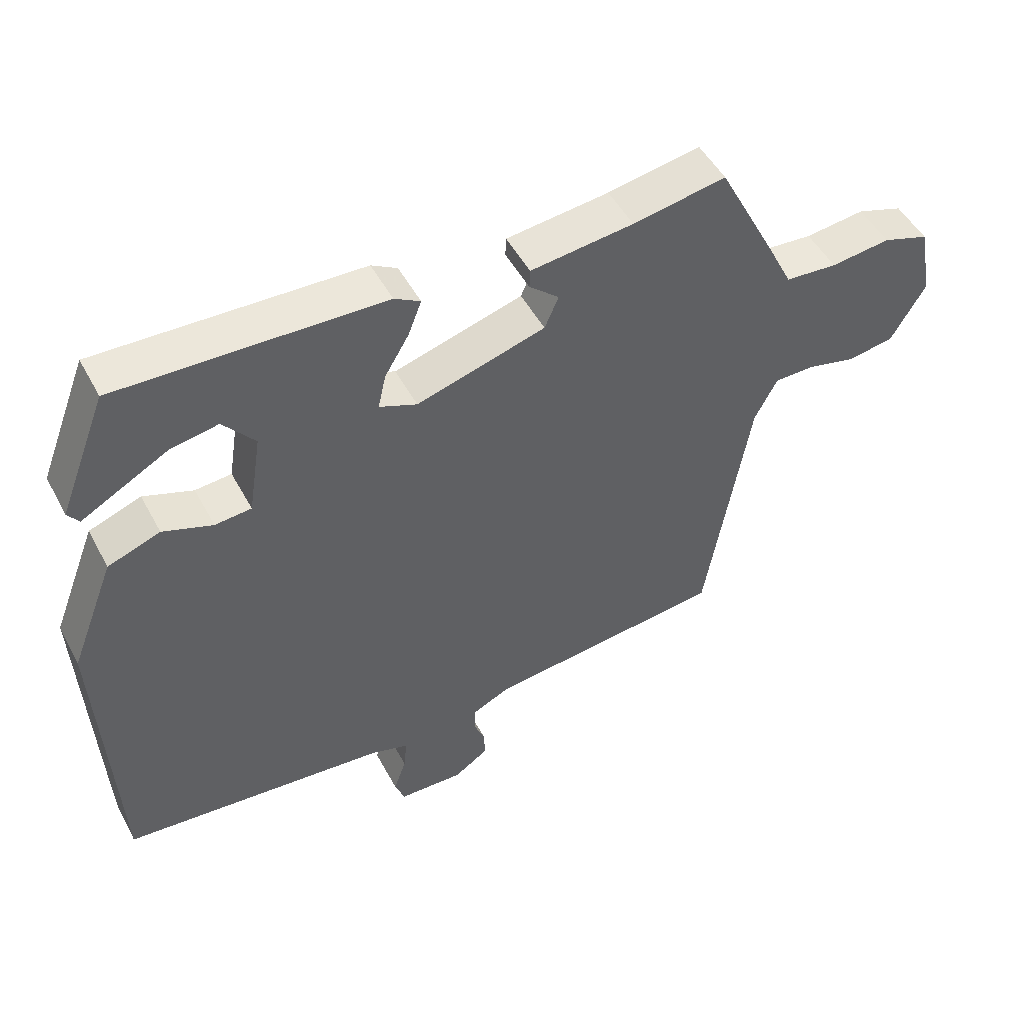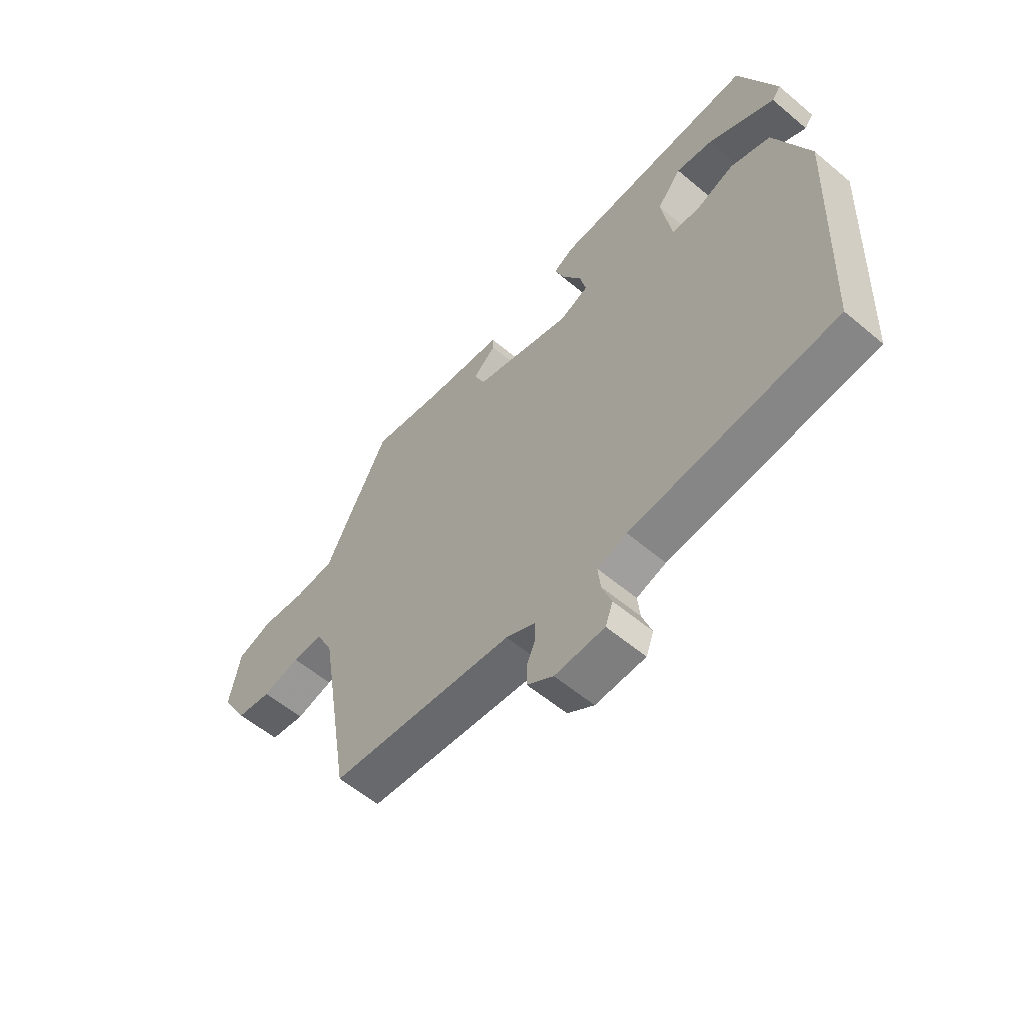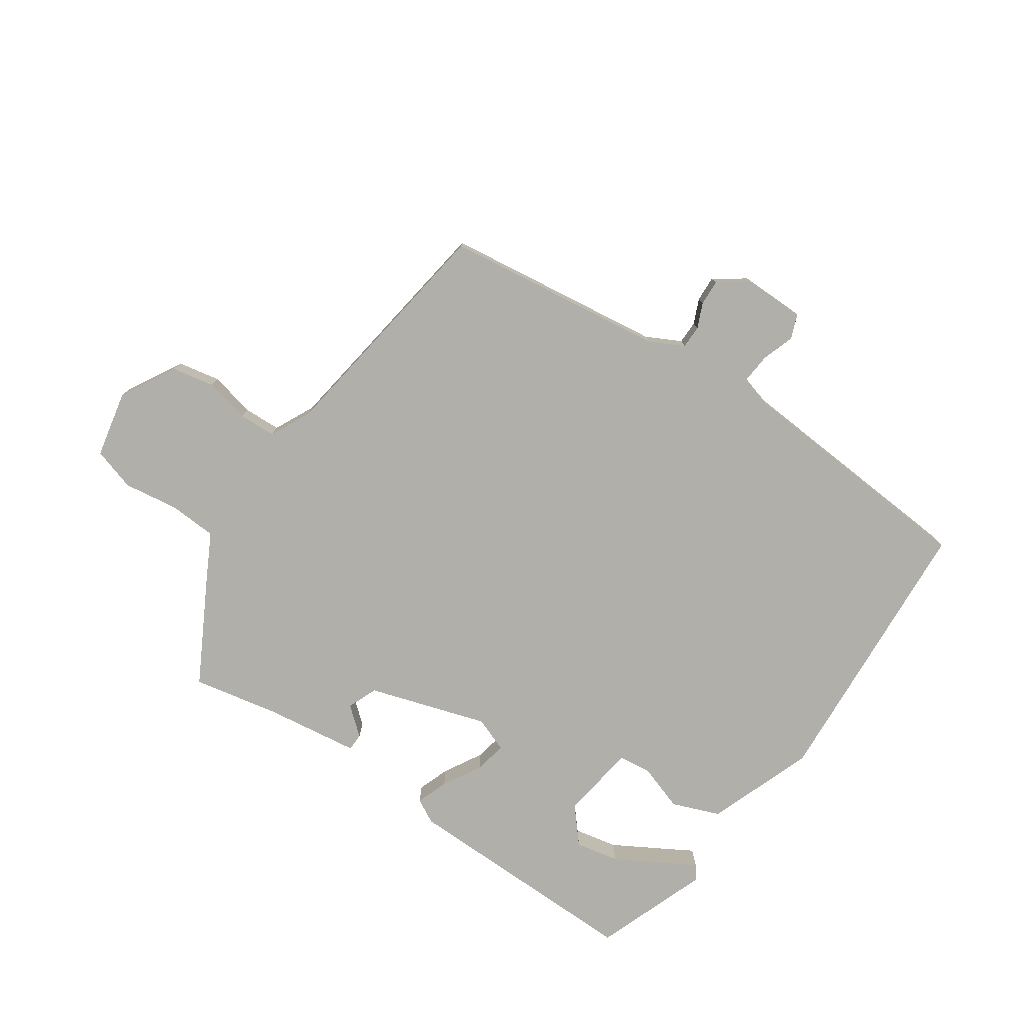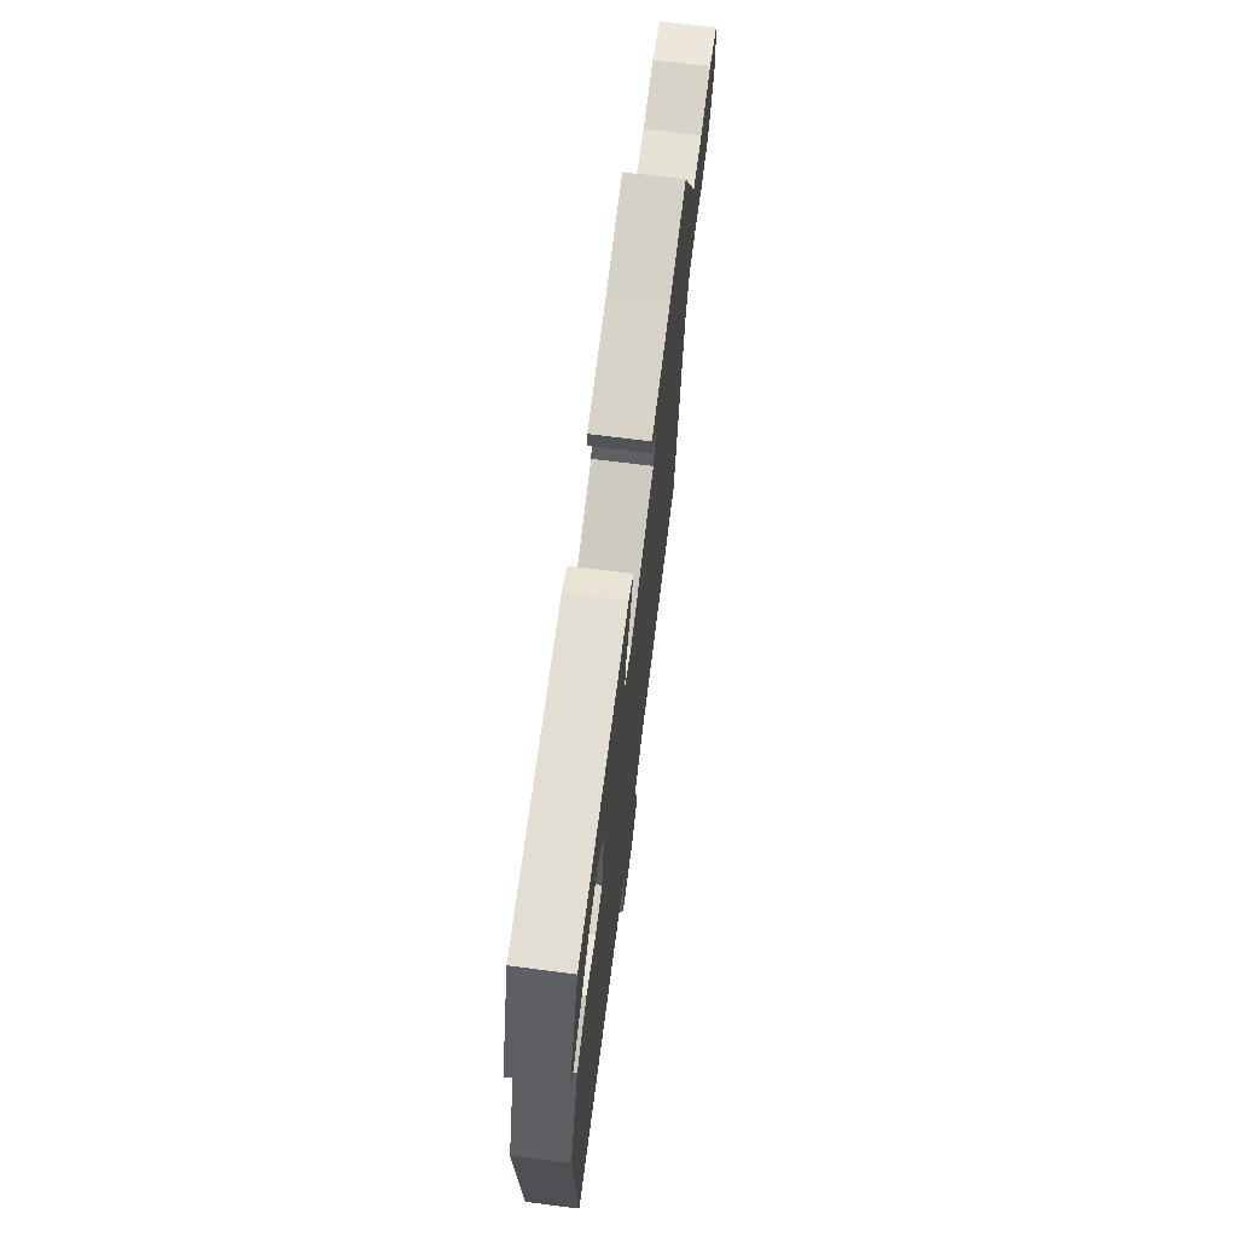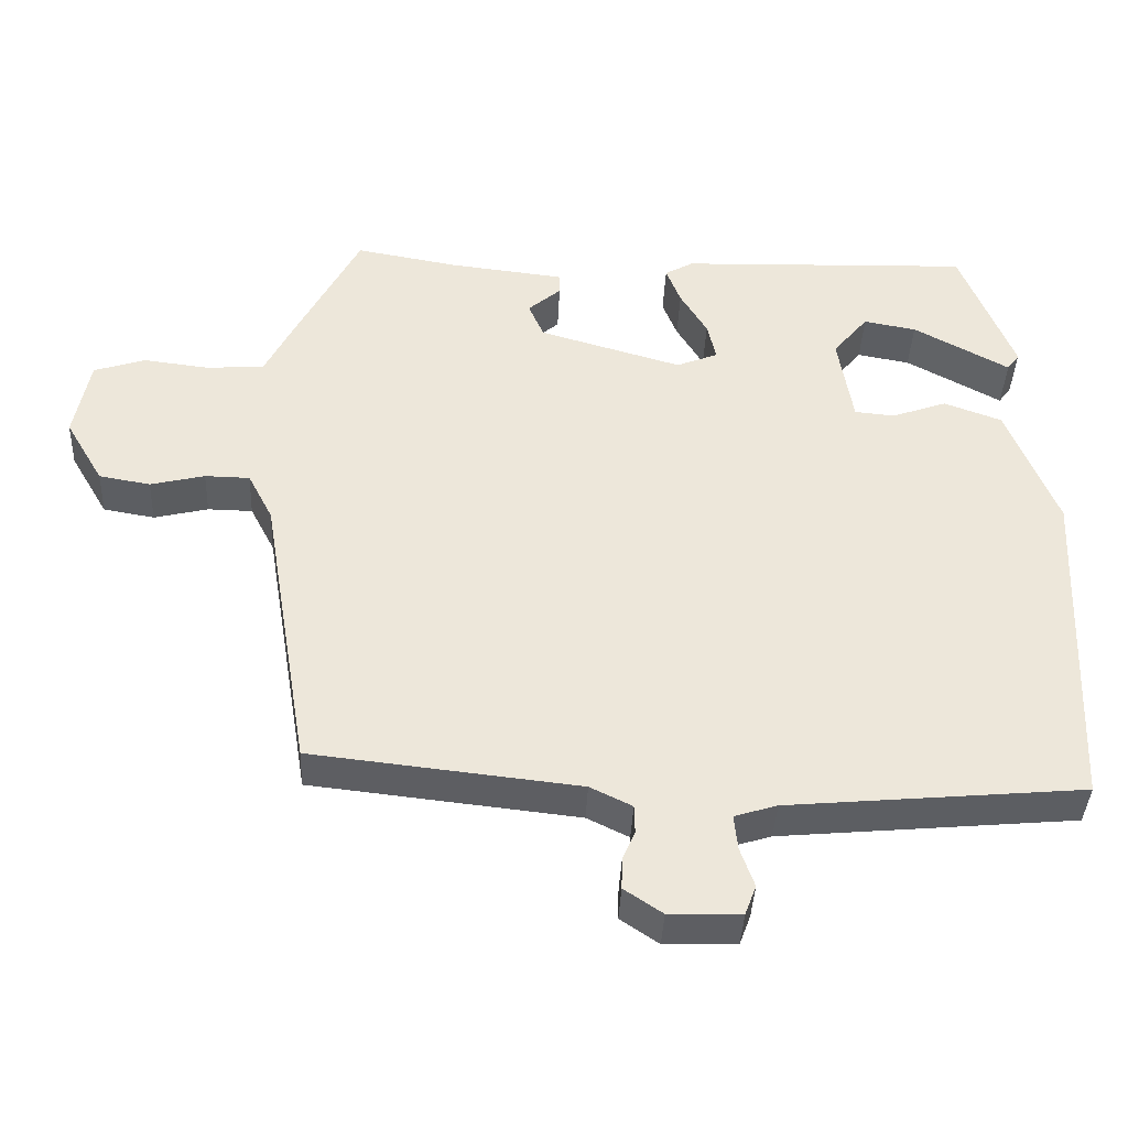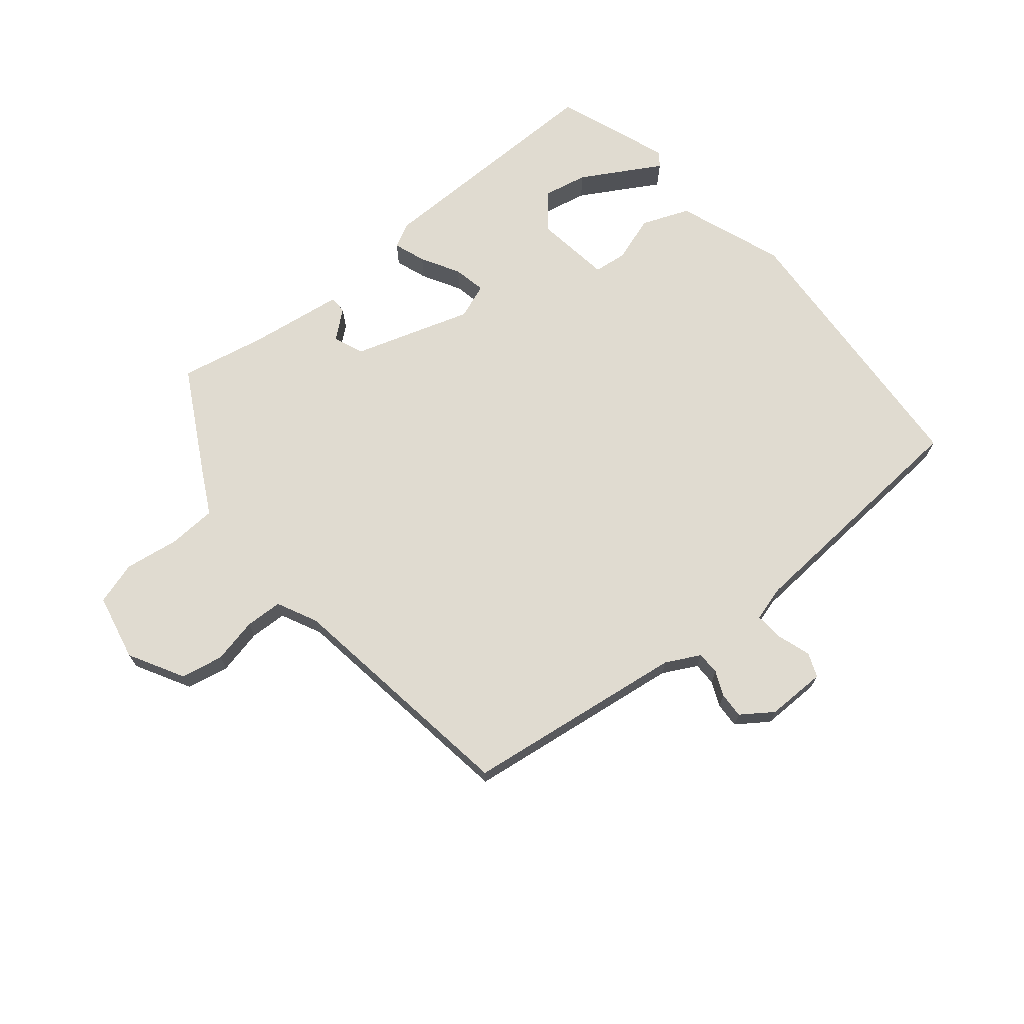
<metadata>
{"format":"obj","ext":"obj","renderer":"f3d","projection":"perspective","resolution":1024,"background":"white","views":[{"elev":49.6,"azim":-27.4,"up":"+Z"},{"elev":-58.0,"azim":-131.0,"up":"+Z"},{"elev":-78.0,"azim":146.8,"up":"+Y"},{"elev":69.3,"azim":-82.7,"up":"+Z"},{"elev":-39.6,"azim":177.4,"up":"+Z"},{"elev":70.0,"azim":141.8,"up":"+Y"}]}
</metadata>
<code>
v -0.523 0.07 -0.456
v -0.544 0.07 0.008
v -0.476 0.07 0.181
v -0.397 0.07 0.21
v -0.322 0.07 0.183
v -0.267 0.07 0.188
v -0.247 0.07 0.313
v -0.295 0.07 0.371
v -0.367 0.07 0.358
v -0.442 0.07 0.317
v -0.498 0.07 0.286
v -0.515 0.07 0.309
v -0.442 0.07 0.495
v -0.042 0.07 0.482
v -0.003 0.07 0.46
v -0.023 0.07 0.408
v -0.06 0.07 0.346
v -0.072 0.07 0.293
v -0.015 0.07 0.27
v 0.18 0.07 0.327
v 0.201 0.07 0.376
v 0.156 0.07 0.415
v 0.157 0.07 0.444
v 0.313 0.07 0.462
v 0.454 0.07 0.487
v 0.542 0.07 0.317
v 0.58 0.07 0.241
v 0.659 0.07 0.235
v 0.749 0.07 0.246
v 0.819 0.07 0.223
v 0.84 0.07 0.112
v 0.788 0.07 0.023
v 0.718 0.07 0.011
v 0.644 0.07 0.029
v 0.583 0.07 0.028
v 0.549 0.07 -0.038
v 0.483 0.07 -0.432
v 0.119 0.07 -0.472
v 0.062 0.07 -0.5
v 0.061 0.07 -0.538
v 0.078 0.07 -0.579
v 0.079 0.07 -0.621
v 0.027 0.07 -0.656
v -0.071 0.07 -0.653
v -0.086 0.07 -0.613
v -0.067 0.07 -0.559
v -0.062 0.07 -0.511
v -0.12 0.07 -0.493
v -0.523 0 -0.456
v -0.544 0 0.008
v -0.476 0 0.181
v -0.397 0 0.21
v -0.322 0 0.183
v -0.267 0 0.188
v -0.247 0 0.313
v -0.295 0 0.371
v -0.367 0 0.358
v -0.442 0 0.317
v -0.498 0 0.286
v -0.515 0 0.309
v -0.442 0 0.495
v -0.042 0 0.482
v -0.003 0 0.46
v -0.023 0 0.408
v -0.06 0 0.346
v -0.072 0 0.293
v -0.015 0 0.27
v 0.18 0 0.327
v 0.201 0 0.376
v 0.156 0 0.415
v 0.157 0 0.444
v 0.313 0 0.462
v 0.454 0 0.487
v 0.542 0 0.317
v 0.58 0 0.241
v 0.659 0 0.235
v 0.749 0 0.246
v 0.819 0 0.223
v 0.84 0 0.112
v 0.788 0 0.023
v 0.718 0 0.011
v 0.644 0 0.029
v 0.583 0 0.028
v 0.549 0 -0.038
v 0.483 0 -0.432
v 0.119 0 -0.472
v 0.062 0 -0.5
v 0.061 0 -0.538
v 0.078 0 -0.579
v 0.079 0 -0.621
v 0.027 0 -0.656
v -0.071 0 -0.653
v -0.086 0 -0.613
v -0.067 0 -0.559
v -0.062 0 -0.511
v -0.12 0 -0.493
f 44 45 46
f 43 44 46
f 42 43 46
f 41 42 46
f 40 41 46
f 39 40 46 47
f 38 39 47 48
f 1 2 3
f 48 1 3
f 38 48 3
f 37 38 3
f 36 37 3
f 32 33 34
f 31 32 34
f 30 31 34
f 29 30 34
f 28 29 34
f 27 28 34 35
f 27 35 36
f 26 27 36
f 25 26 36
f 24 25 36
f 21 22 23 24
f 20 21 24 36
f 15 16 17
f 14 15 17
f 13 14 17
f 13 17 18
f 10 11 12 13
f 9 10 13
f 8 9 13
f 8 13 18
f 7 8 18 19
f 3 4 5
f 36 3 5
f 36 5 6
f 19 20 36 6
f 6 7 19
f 94 93 92
f 94 92 91
f 94 91 90
f 94 90 89
f 94 89 88
f 95 94 88 87
f 96 95 87 86
f 51 50 49
f 51 49 96
f 51 96 86
f 51 86 85
f 51 85 84
f 82 81 80
f 82 80 79
f 82 79 78
f 82 78 77
f 82 77 76
f 83 82 76 75
f 84 83 75
f 84 75 74
f 84 74 73
f 84 73 72
f 72 71 70 69
f 84 72 69 68
f 65 64 63
f 65 63 62
f 65 62 61
f 66 65 61
f 61 60 59 58
f 61 58 57
f 61 57 56
f 66 61 56
f 67 66 56 55
f 53 52 51
f 53 51 84
f 54 53 84
f 54 84 68 67
f 67 55 54
f 1 49 50 2
f 2 50 51 3
f 3 51 52 4
f 4 52 53 5
f 5 53 54 6
f 6 54 55 7
f 7 55 56 8
f 8 56 57 9
f 9 57 58 10
f 10 58 59 11
f 11 59 60 12
f 12 60 61 13
f 13 61 62 14
f 14 62 63 15
f 15 63 64 16
f 16 64 65 17
f 17 65 66 18
f 18 66 67 19
f 19 67 68 20
f 20 68 69 21
f 21 69 70 22
f 22 70 71 23
f 23 71 72 24
f 24 72 73 25
f 25 73 74 26
f 26 74 75 27
f 27 75 76 28
f 28 76 77 29
f 29 77 78 30
f 30 78 79 31
f 31 79 80 32
f 32 80 81 33
f 33 81 82 34
f 34 82 83 35
f 35 83 84 36
f 36 84 85 37
f 37 85 86 38
f 38 86 87 39
f 39 87 88 40
f 40 88 89 41
f 41 89 90 42
f 42 90 91 43
f 43 91 92 44
f 44 92 93 45
f 45 93 94 46
f 46 94 95 47
f 47 95 96 48
f 48 96 49 1

</code>
